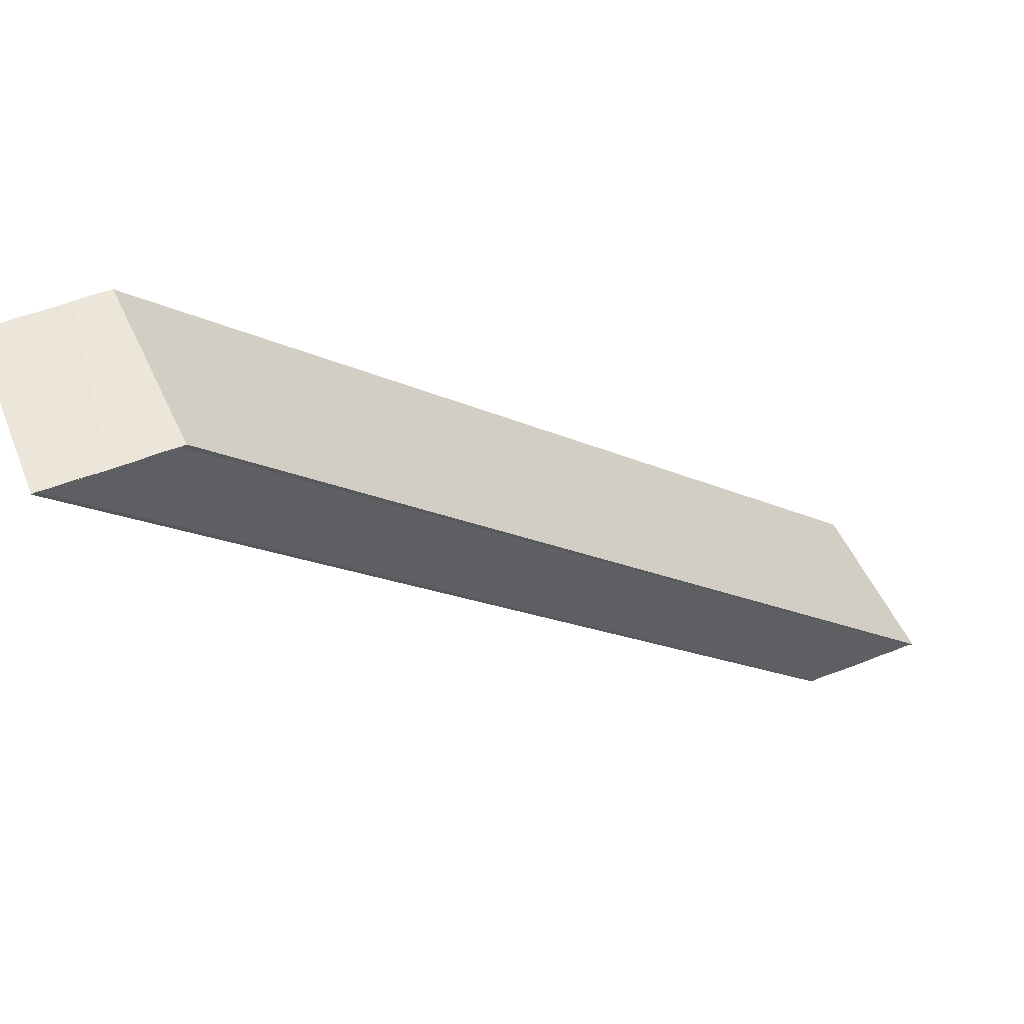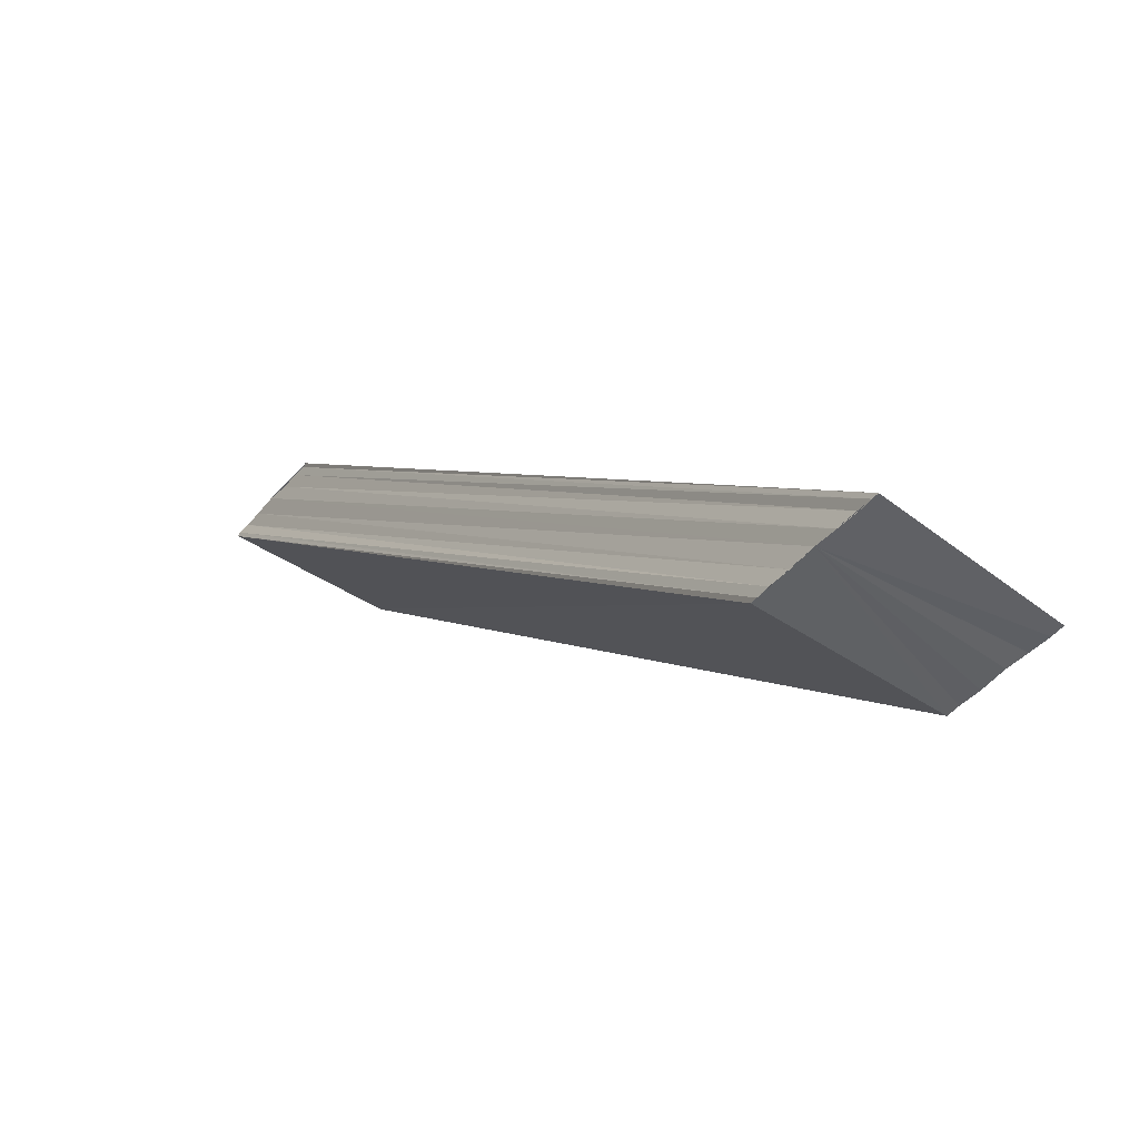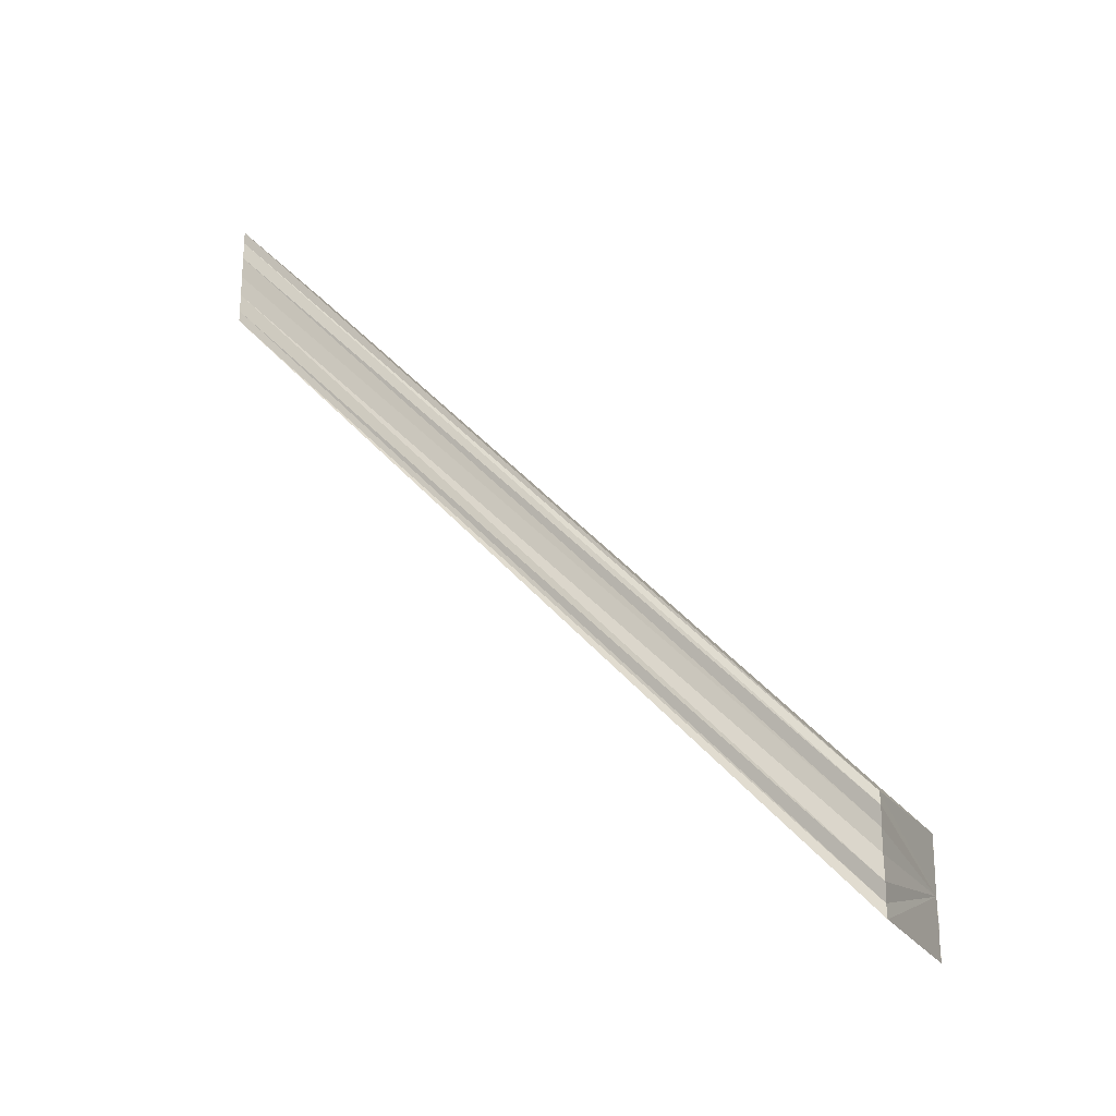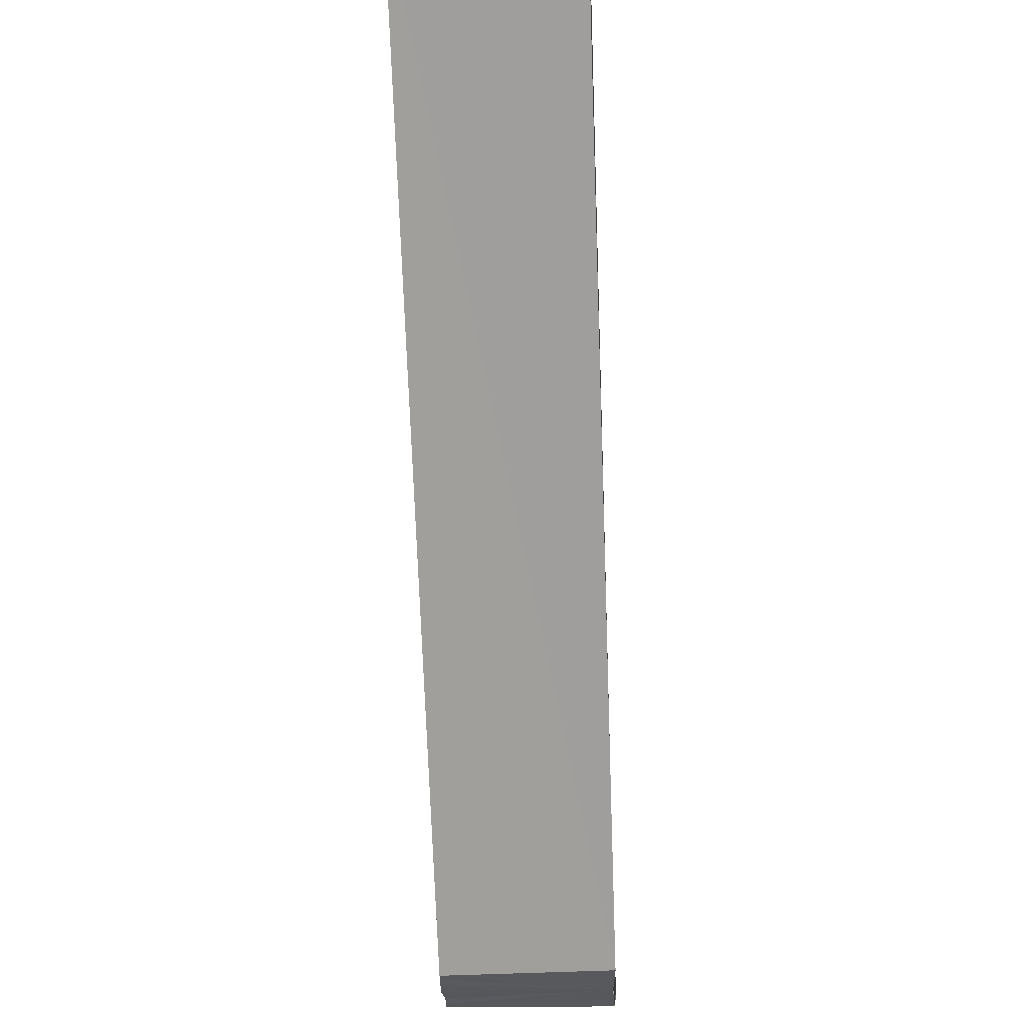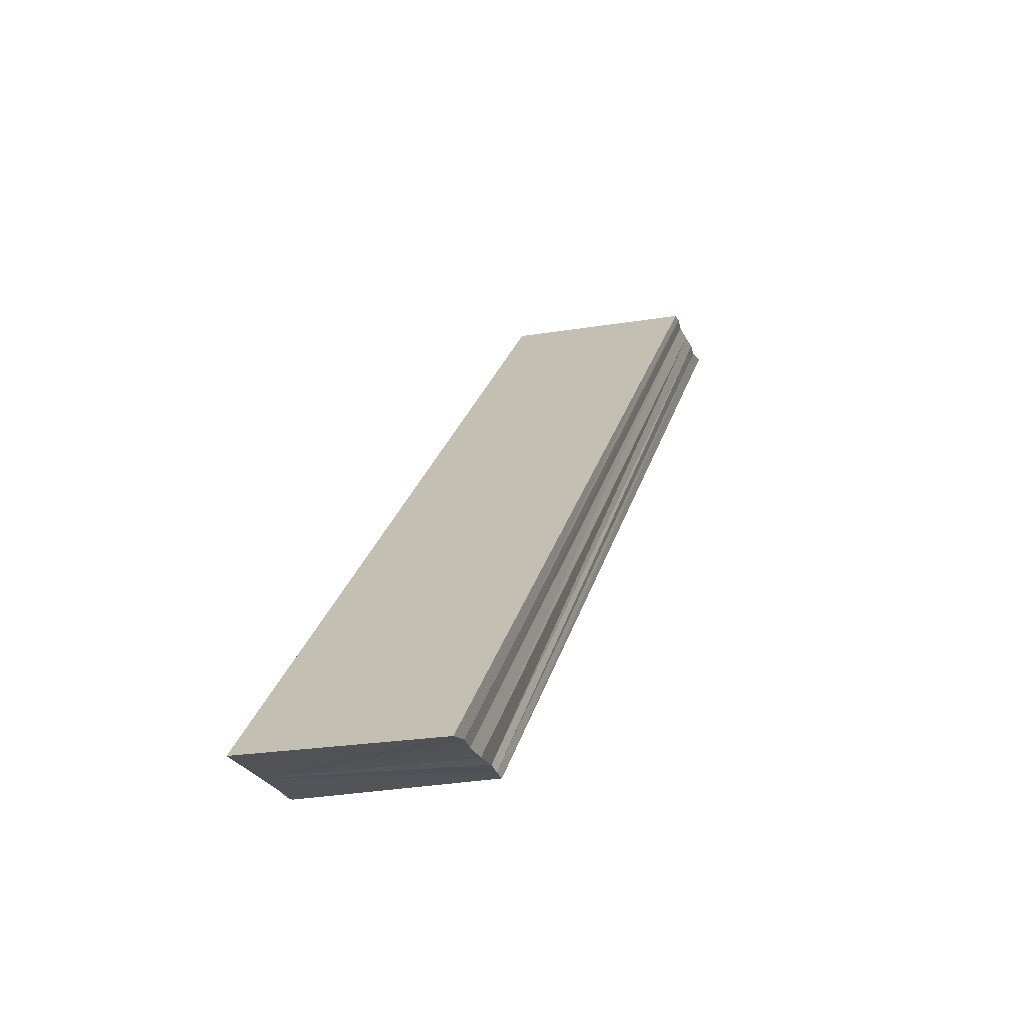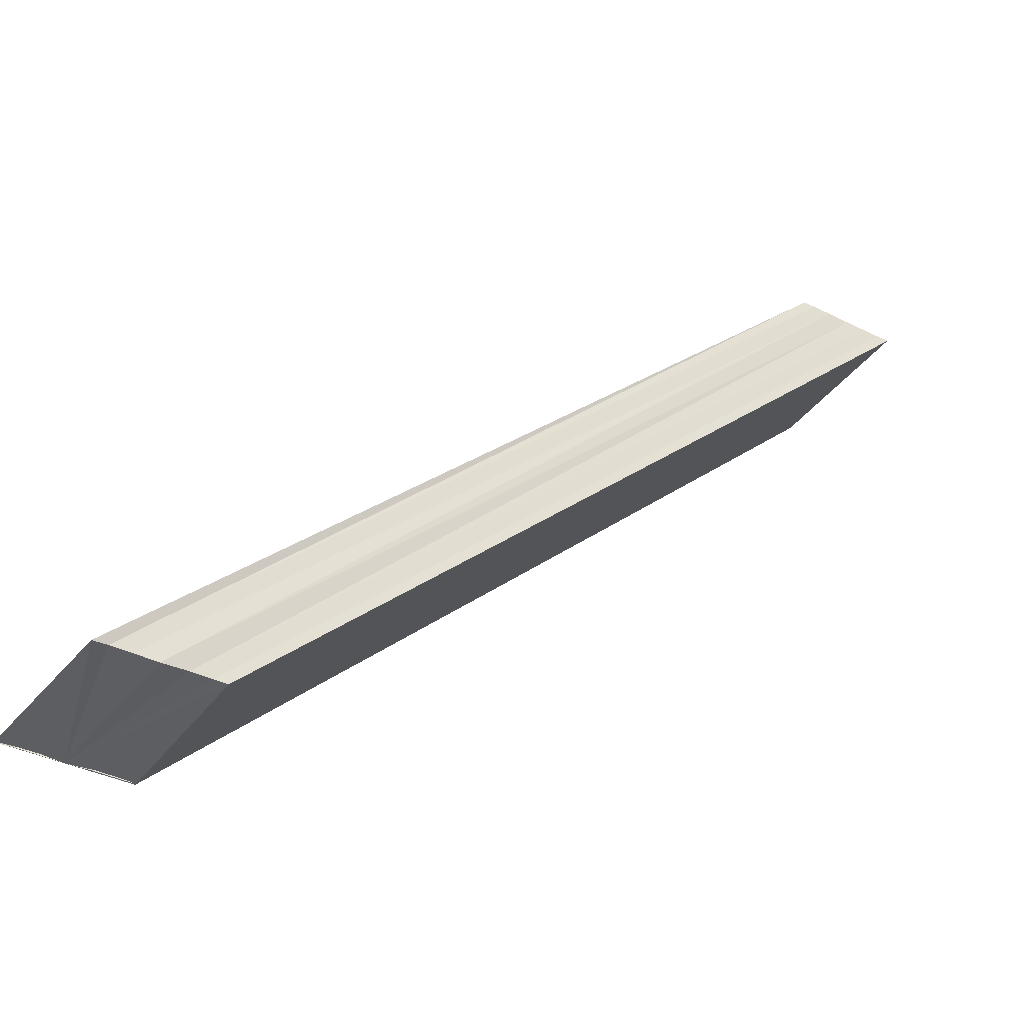
<metadata>
{"format":"obj","ext":"obj","renderer":"f3d","projection":"perspective","resolution":1024,"background":"white","views":[{"elev":52.8,"azim":67.3,"up":"+Y"},{"elev":-46.6,"azim":141.7,"up":"+Y"},{"elev":-22.9,"azim":-65.7,"up":"+Z"},{"elev":-28.3,"azim":2.9,"up":"+Y"},{"elev":-22.6,"azim":-162.8,"up":"+Y"},{"elev":-37.1,"azim":-122.5,"up":"+Y"}]}
</metadata>
<code>
o 4083
v 2198 1858 7.232
v 2198 1858 7.23
v 2198 1857 7.189
v 2198 1858 7.229
v 2198 1857 7.188
v 2198 1858 7.228
v 2198 1857 7.187
v 2198 1858 7.233
v 2198 1857 7.191
v 2198 1858 7.234
v 2198 1857 7.192
v 2198 1858 7.235
v 2198 1857 7.192
v 2198 1858 7.234
v 2198 1857 7.192
v 2198 1858 7.233
v 2198 1857 7.191
v 2198 1858 7.232
v 2198 1857 7.189
v 2198 1858 7.23
v 2198 1857 7.188
v 2198 1858 7.229
v 2198 1857 7.187
v 2198 1858 7.228
v 2198 1857 7.186
v 2198 1858 7.232
v 2198 1858 7.229
v 2198 1858 7.23
v 2198 1858 7.232
v 2198 1858 7.233
v 2198 1858 7.234
v 2198 1858 7.235
v 2198 1858 7.235
v 2198 1857 7.192
v 2198 1857 7.193
v 2198 1857 7.193
v 2198 1857 7.192
v 2198 1858 7.235
v 2198 1858 7.235
v 2198 1857 7.192
v 2198 1858 7.234
v 2198 1857 7.191
v 2198 1858 7.233
v 2198 1857 7.189
v 2198 1857 7.192
v 2198 1857 7.192
v 2198 1857 7.191
v 2198 1857 7.189
v 2198 1857 7.188
v 2198 1857 7.187
v 2198 1857 7.186
v 2198 1857 7.186
v 2198 1857 7.188
v 2198 1858 7.23
v 2198 1857 7.187
v 2198 1858 7.229
v 2198 1857 7.186
v 2198 1858 7.228
v 2198 1857 7.186
v 2198 1858 7.228
v 2198 1857 7.186
v 2198 1858 7.228
v 2198 1858 7.228
v 2198 1858 7.228
v 2198 1857 7.186
v 2198 1858 7.228
v 2198 1857 7.186
v 2198 1858 7.235
v 2198 1858 7.235
v 2198 1857 7.193
f 1 2 3
f 2 4 5
f 4 6 7
f 8 1 9
f 10 8 11
f 12 10 13
f 13 14 15
f 15 16 17
f 17 18 19
f 19 20 21
f 21 22 23
f 23 24 25
f 26 24 27
f 26 27 28
f 26 28 29
f 26 29 30
f 26 30 31
f 26 31 32
f 26 32 33
f 34 33 35
f 36 32 37
f 38 39 34
f 40 38 34
f 41 38 40
f 42 41 40
f 43 41 42
f 44 43 42
f 44 36 45
f 26 43 44
f 44 37 46
f 44 46 47
f 44 47 48
f 44 48 49
f 44 49 50
f 44 50 51
f 44 51 52
f 53 26 44
f 54 26 53
f 55 54 53
f 56 54 55
f 57 56 55
f 58 56 57
f 59 58 57
f 60 58 61
f 26 62 63
f 64 62 65
f 65 66 67
f 68 69 70

</code>
